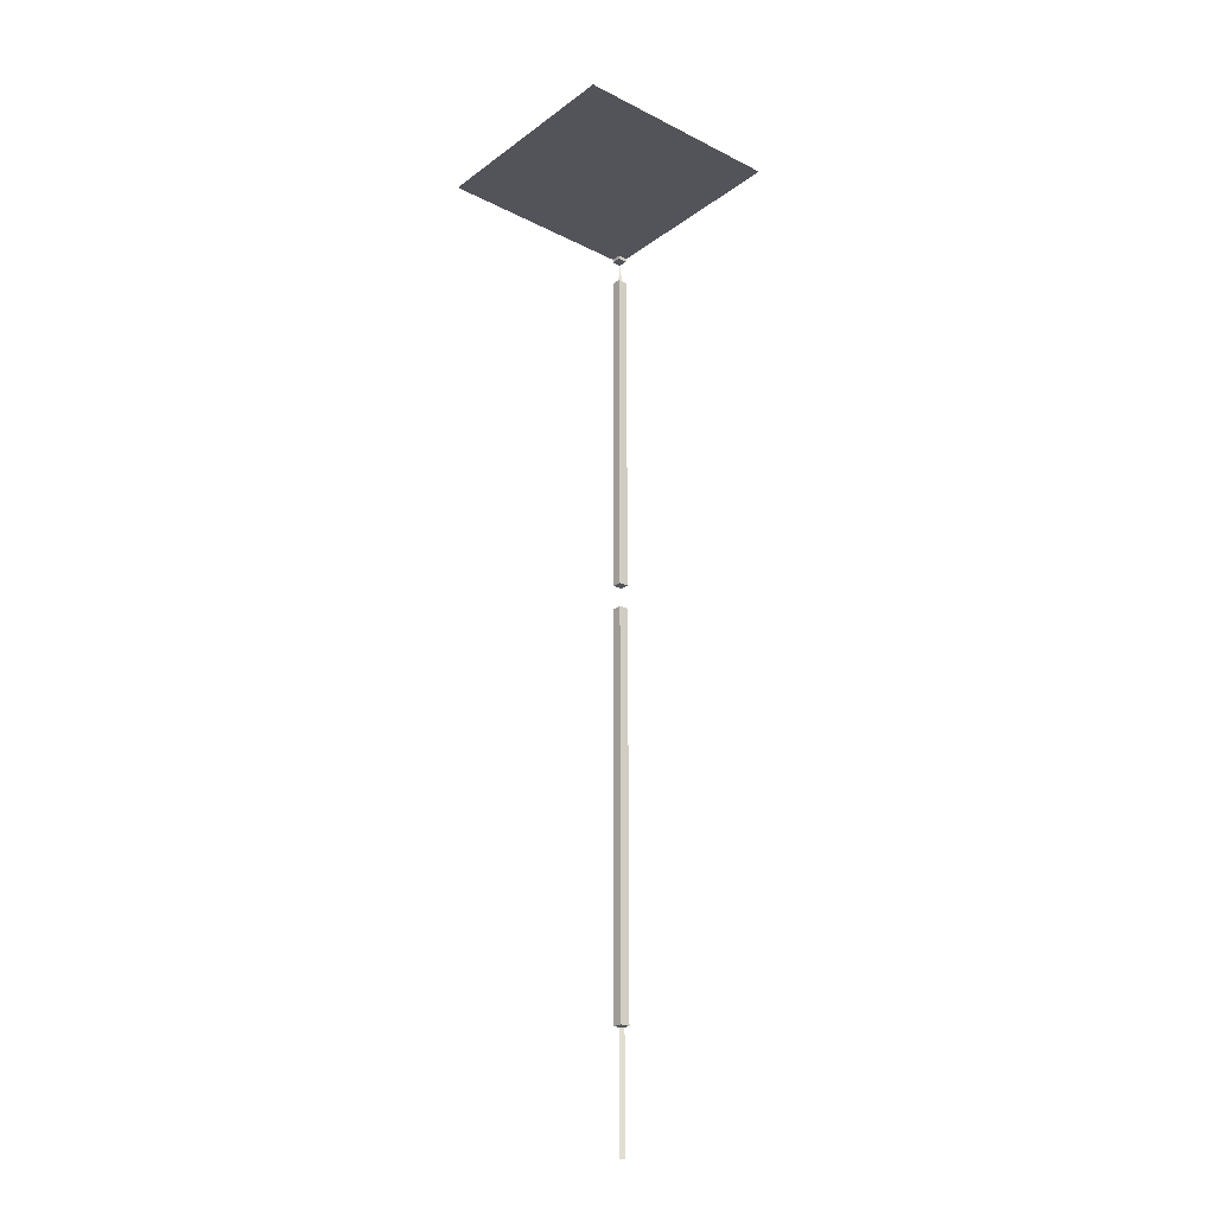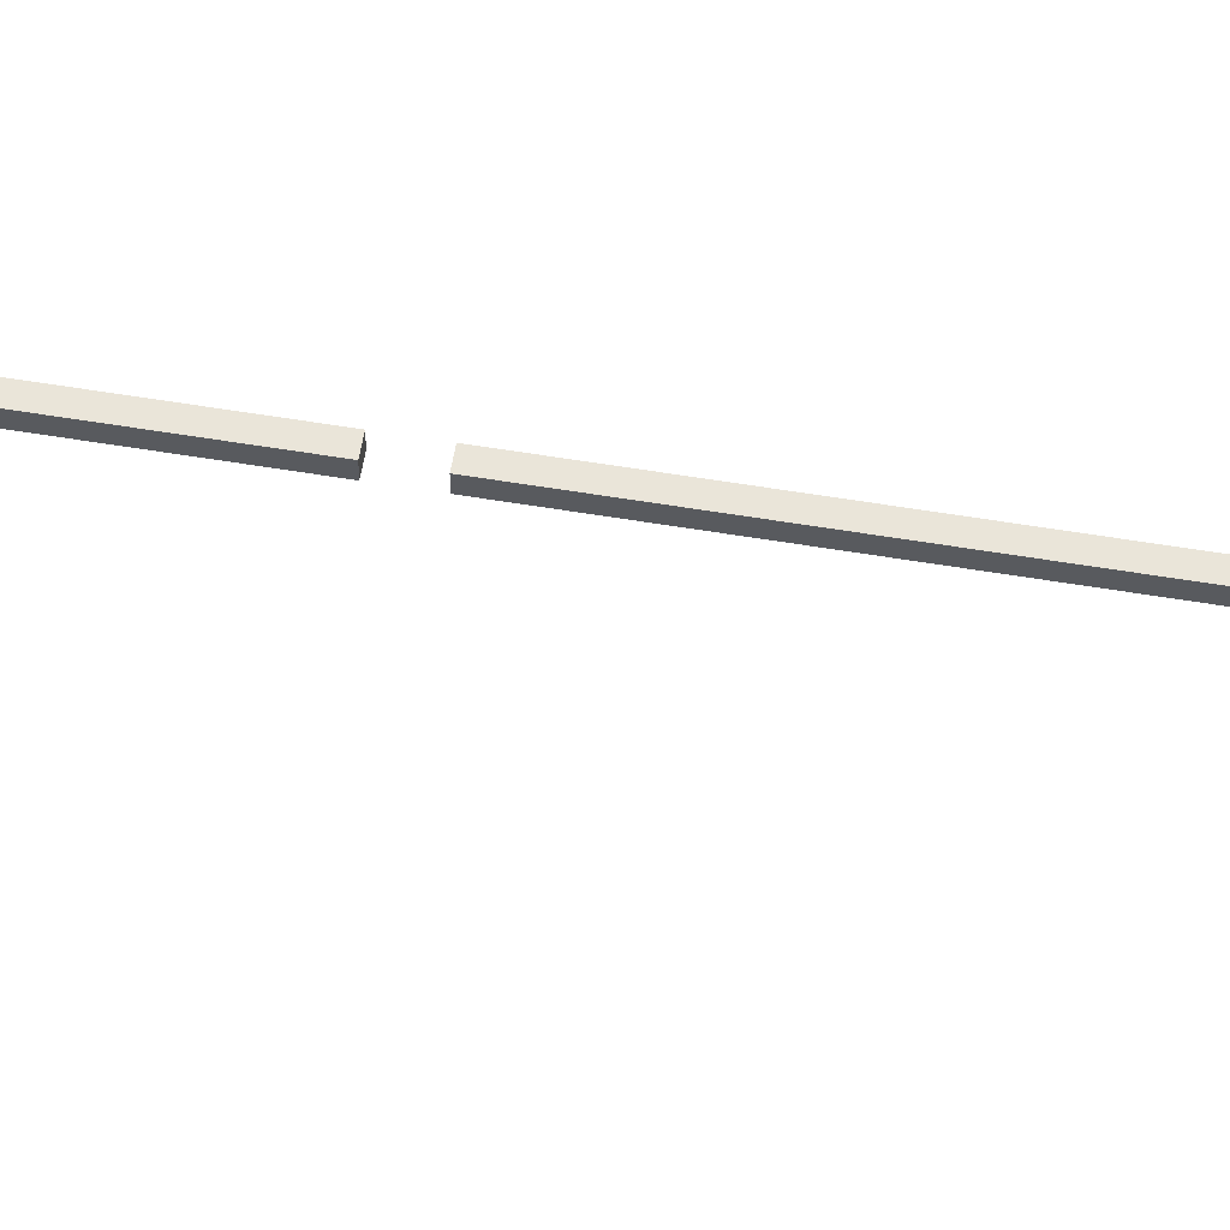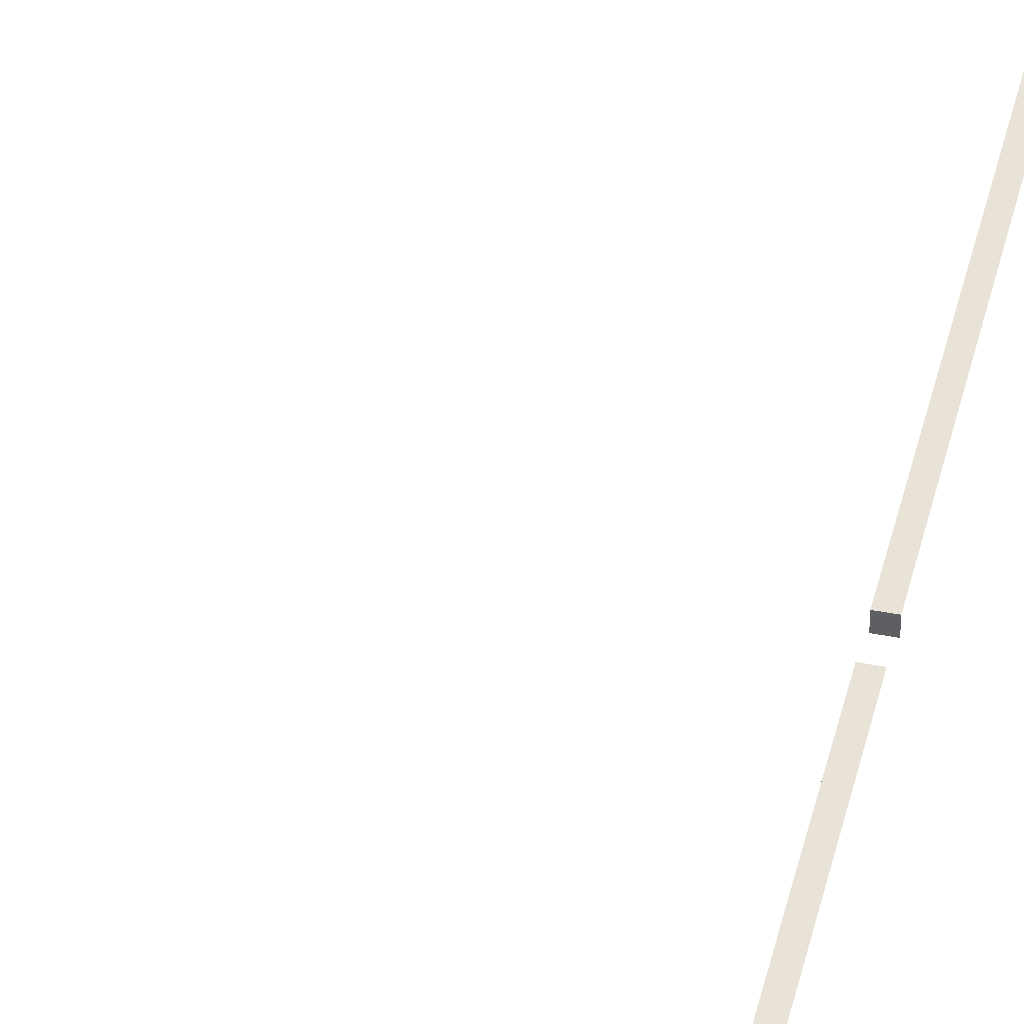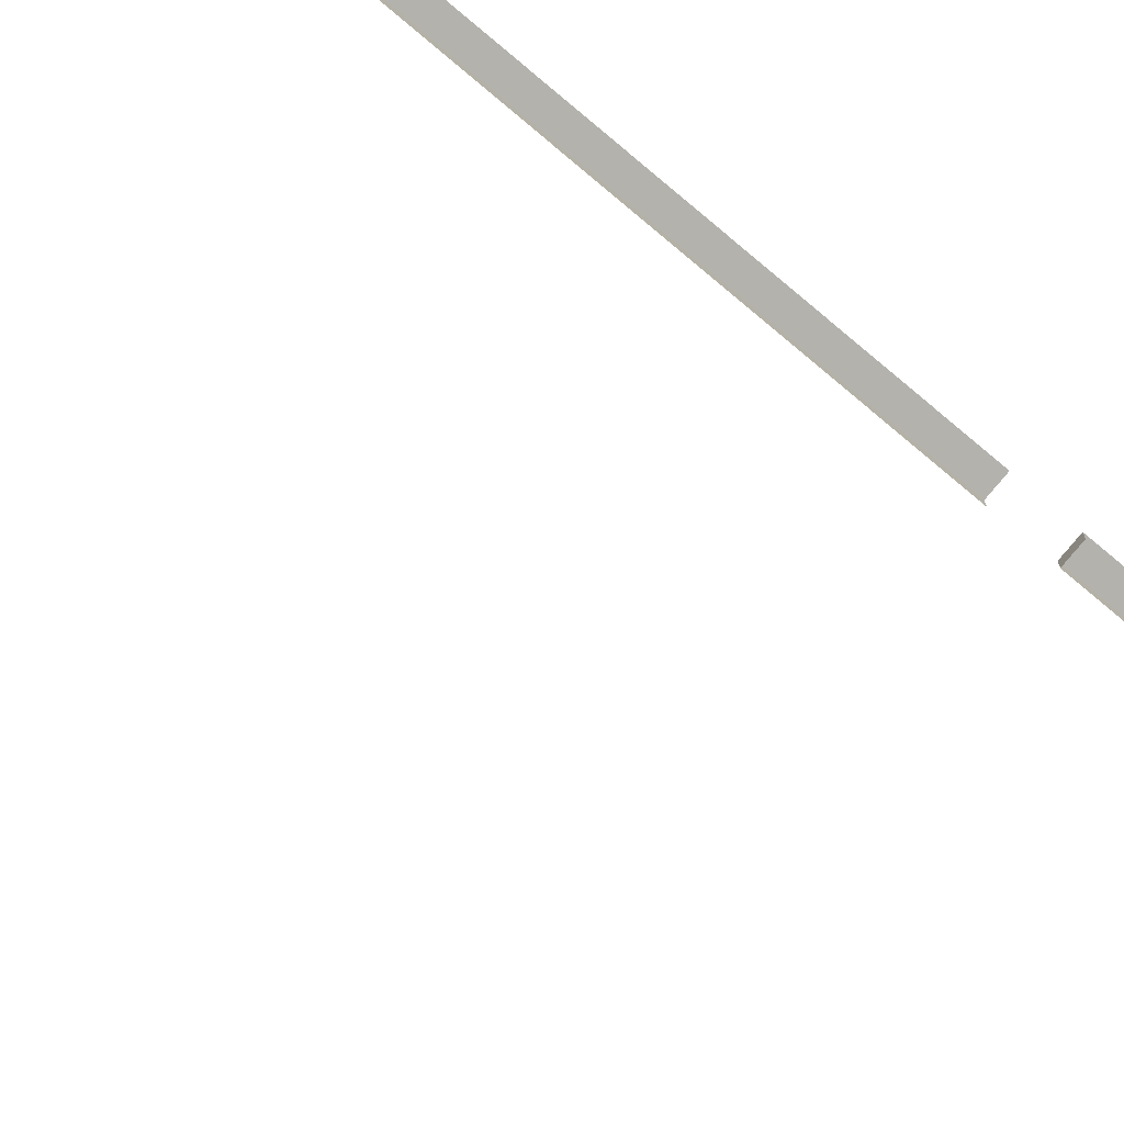
<metadata>
{"format":"obj","ext":"obj","renderer":"f3d","projection":"perspective","resolution":1024,"background":"white","views":[{"elev":-23.8,"azim":-39.9,"up":"+Y"},{"elev":57.8,"azim":-80.2,"up":"+Z"},{"elev":41.5,"azim":13.2,"up":"+Z"},{"elev":-79.4,"azim":50.0,"up":"+Z"}]}
</metadata>
<code>
v 0.4531 4.375 -0.5
v 0.4531 4.359 -0.5
v 0.4531 4.359 -0.4531
v 0.4531 4.375 -0.4531
v -0.5 4.375 -0.5
v -0.5 4.375 0.5
v 0.5 4.375 0.5
v 0.5 4.375 -0.4531
v 0.5 4.359 -0.4531
v 0.5 4.359 -0.5
v 0.4844 4.234 -0.5
v 0.5 4.234 -0.4844
v 0.4531 4.234 -0.4531
v 0.4531 2.594 -0.4531
v 0.5 2.594 -0.4531
v 0.5 4.234 -0.4531
v 0.4531 4.234 -0.5
v 0.4531 2.594 -0.5
v 0.5 2.594 -0.5
v 0.4531 2.477 -0.4531
v 0.4531 2.438 -0.4531
v 0.5 2.438 -0.4531
v 0.5 2.477 -0.4531
v 0.4531 2.477 -0.5
v 0.4531 2.438 -0.5
v 0.4531 2.391 -0.4531
v 0.5 2.391 -0.4531
v 0.4531 2.391 -0.5
v 0.4531 2.344 -0.4531
v 0.5 2.344 -0.4531
v 0.4531 2.344 -0.5
v 0.4531 0.5469 -0.4531
v 0.5 0.5469 -0.4531
v 0.4531 0.5469 -0.5
v 0.4844 0.5469 -0.5
v 0.5 0.5469 -0.4844
v 0.4844 0 -0.5
v 0.5 0 -0.4844
f 1 2 3
f 1 3 4
f 1 4 5
f 5 4 6
f 6 4 7
f 7 4 8
f 8 4 9
f 9 4 3
f 9 3 10
f 10 3 2
f 10 11 12
f 13 14 15
f 13 15 16
f 17 18 14
f 17 14 13
f 14 18 19
f 14 19 15
f 20 21 22
f 20 22 23
f 24 25 21
f 24 21 20
f 21 26 27
f 21 27 22
f 25 28 26
f 25 26 21
f 26 29 30
f 26 30 27
f 28 31 29
f 28 29 26
f 29 32 33
f 29 33 30
f 31 34 32
f 31 32 29
f 32 34 35
f 32 35 36
f 32 36 33
f 36 35 37
f 36 37 38

</code>
